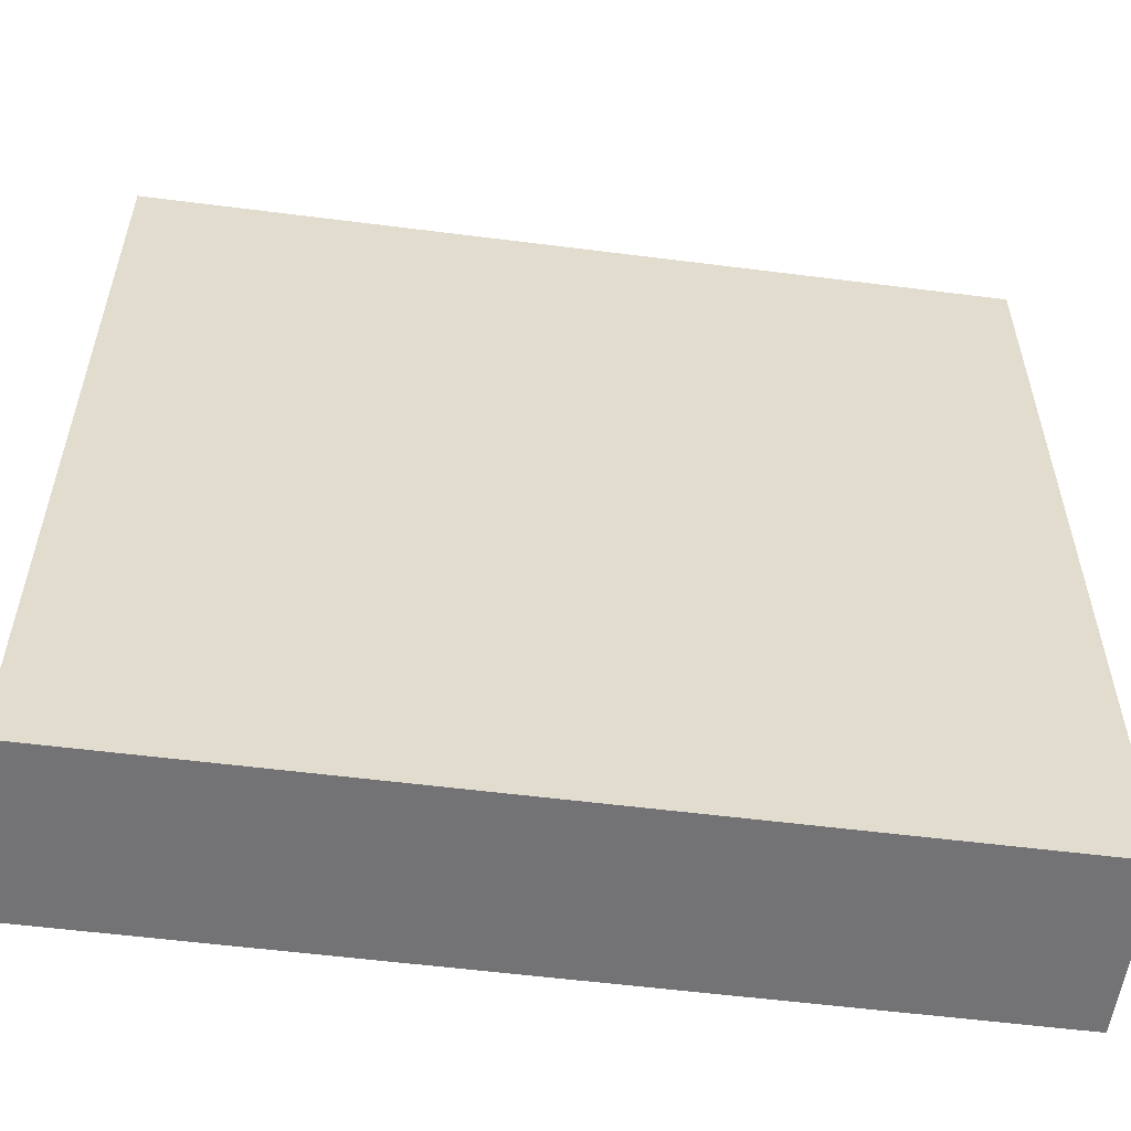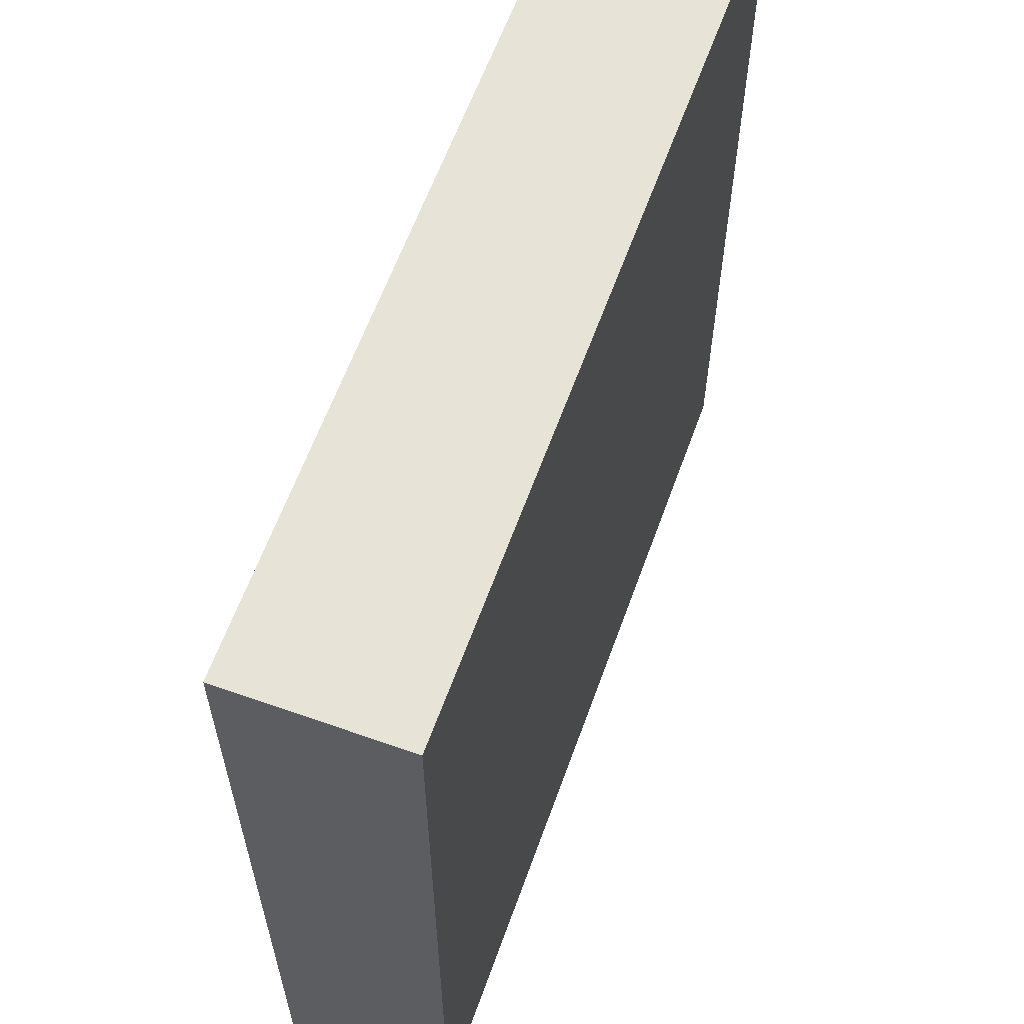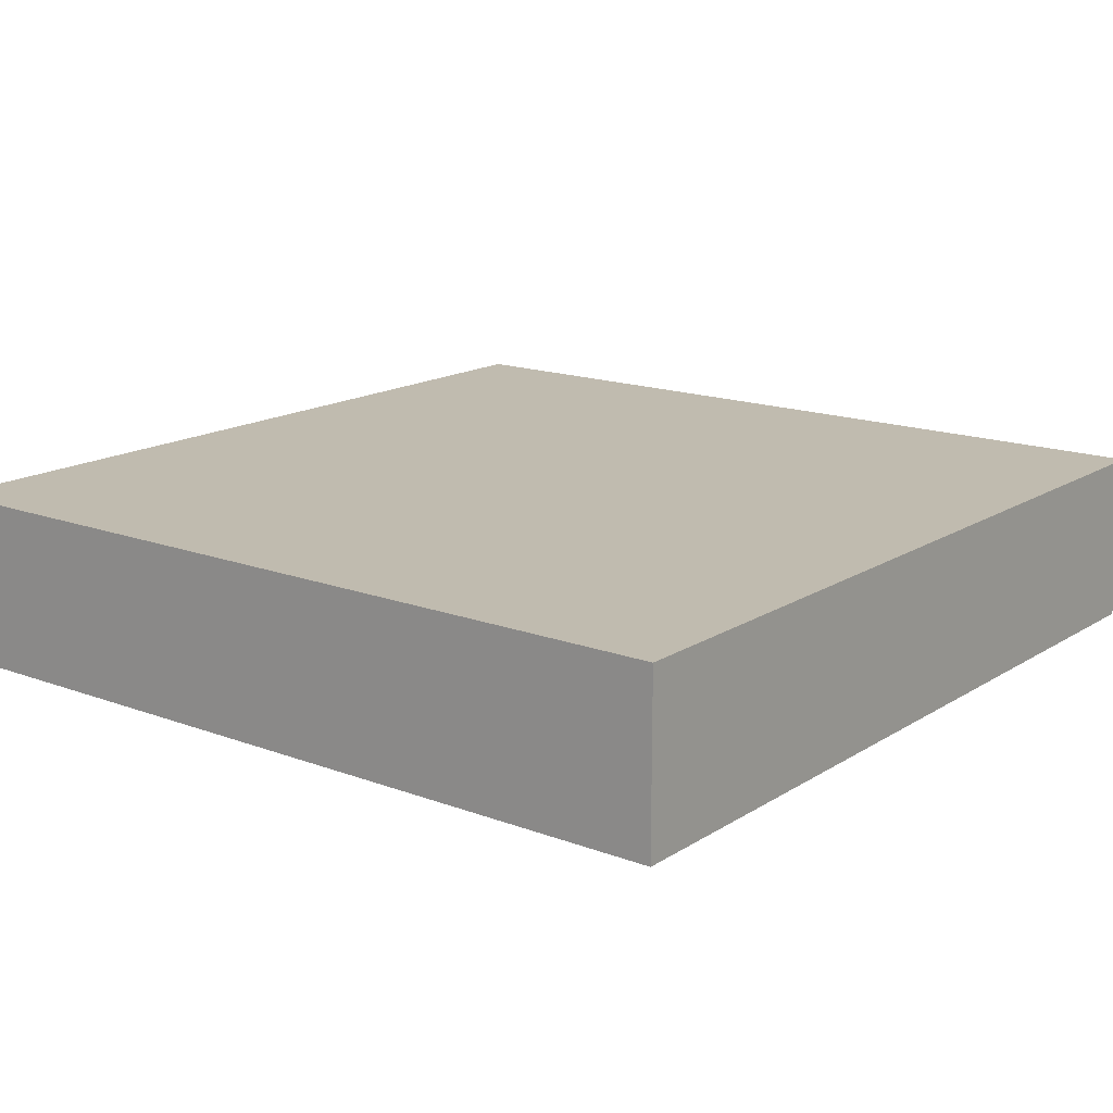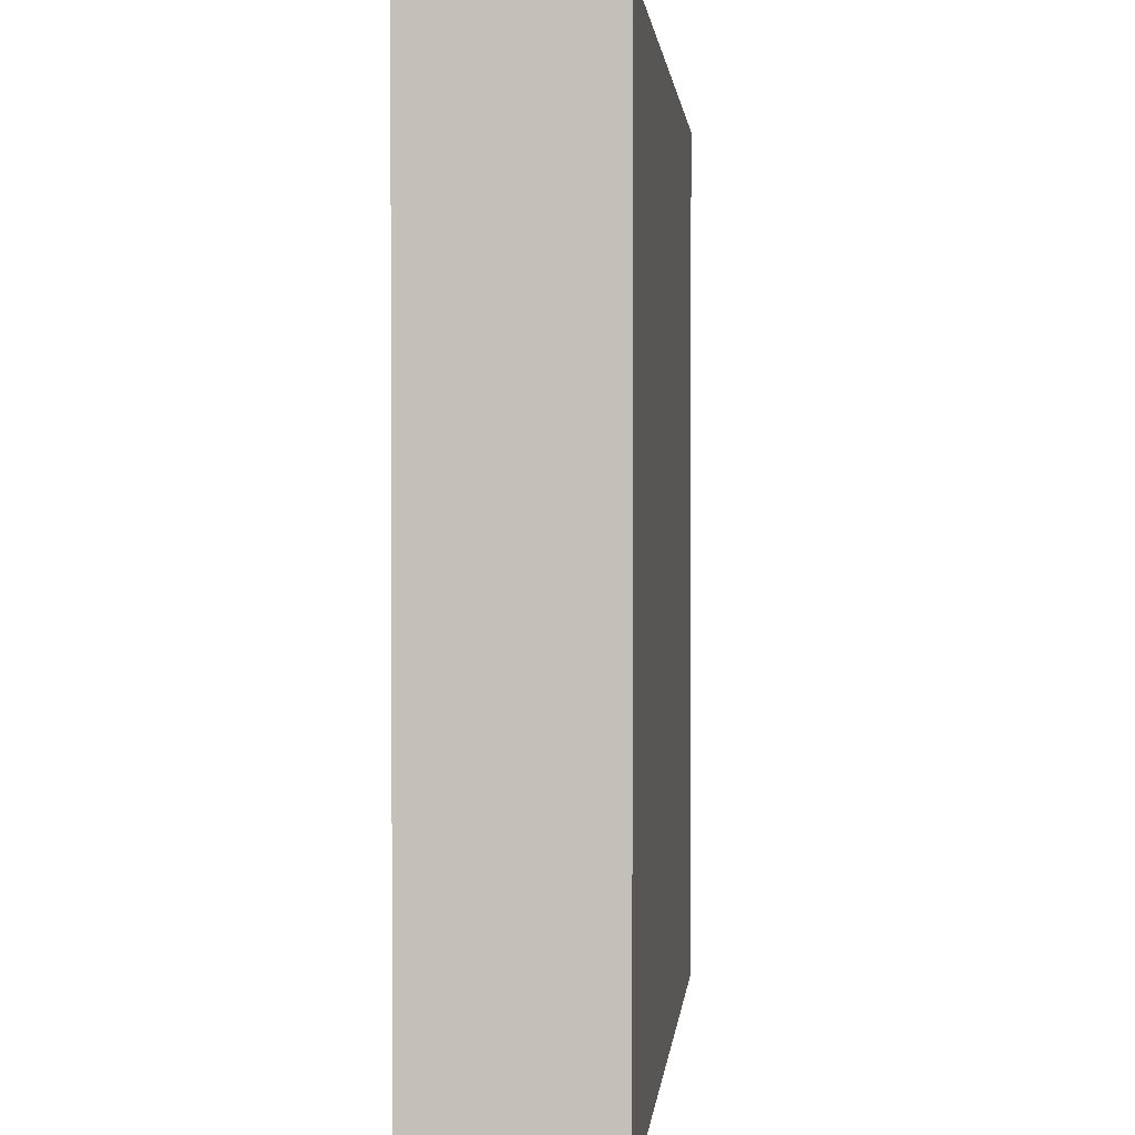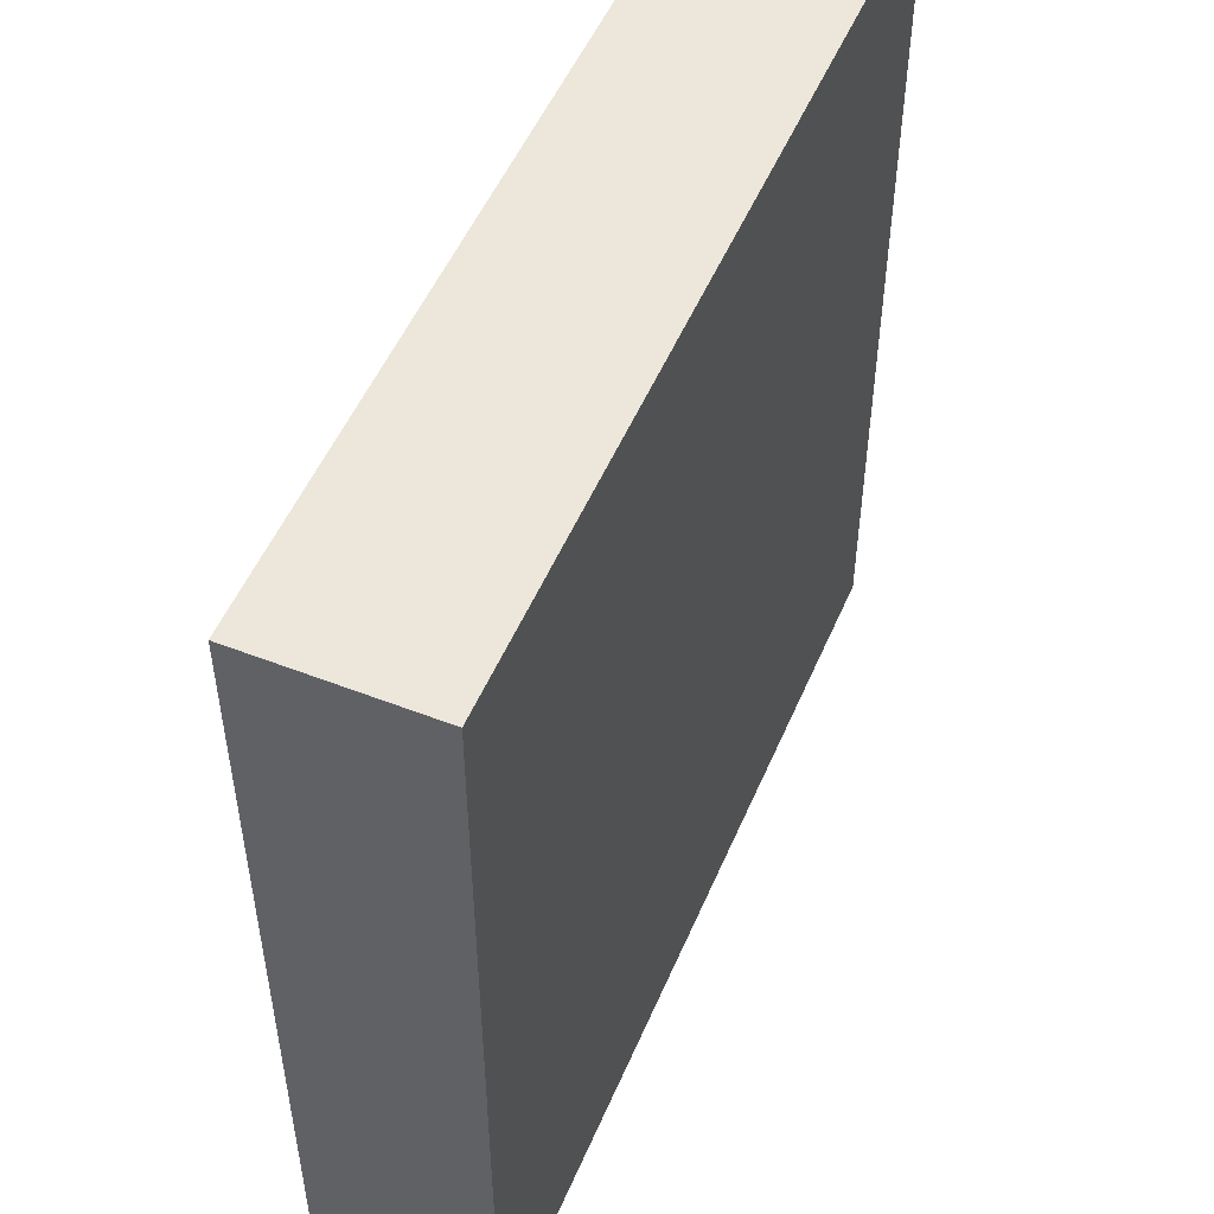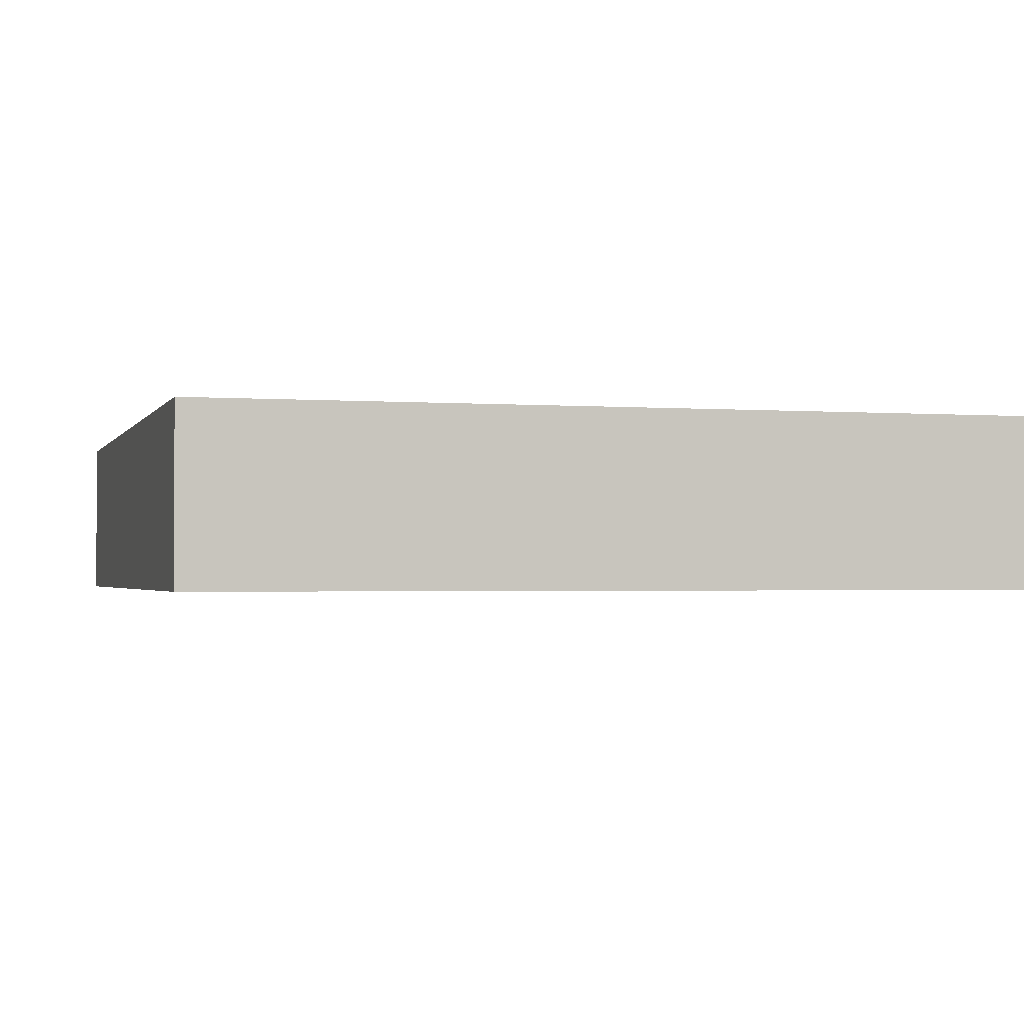
<metadata>
{"format":"obj","ext":"obj","renderer":"f3d","projection":"perspective","resolution":1024,"background":"white","views":[{"elev":-56.0,"azim":172.4,"up":"+Z"},{"elev":61.5,"azim":109.8,"up":"+Z"},{"elev":15.9,"azim":127.9,"up":"+Y"},{"elev":1.6,"azim":-84.7,"up":"+Z"},{"elev":51.9,"azim":112.8,"up":"+Z"},{"elev":-1.7,"azim":164.3,"up":"+Y"}]}
</metadata>
<code>
g stageselect_floor
v -1 0.2 -1
v -1 0.2 1
v 1 0.2 1
v 1 0.2 -1
v -1 -0.2 -1
v 1 -0.2 -1
v 1 -0.2 1
v -1 -0.2 1
v -1 -0.2 -1
v -1 -0.2 1
v -1 0.2 1
v -1 0.2 -1
v 1 -0.2 -1
v 1 0.2 -1
v 1 0.2 1
v 1 -0.2 1
v -1 -0.2 1
v 1 -0.2 1
v 1 0.2 1
v -1 0.2 1
v -1 -0.2 -1
v -1 0.2 -1
v 1 0.2 -1
v 1 -0.2 -1
f 1 2 3
f 1 3 4
f 5 6 7
f 5 7 8
f 9 10 11
f 9 11 12
f 13 14 15
f 13 15 16
f 17 18 19
f 17 19 20
f 21 22 23
f 21 23 24

</code>
